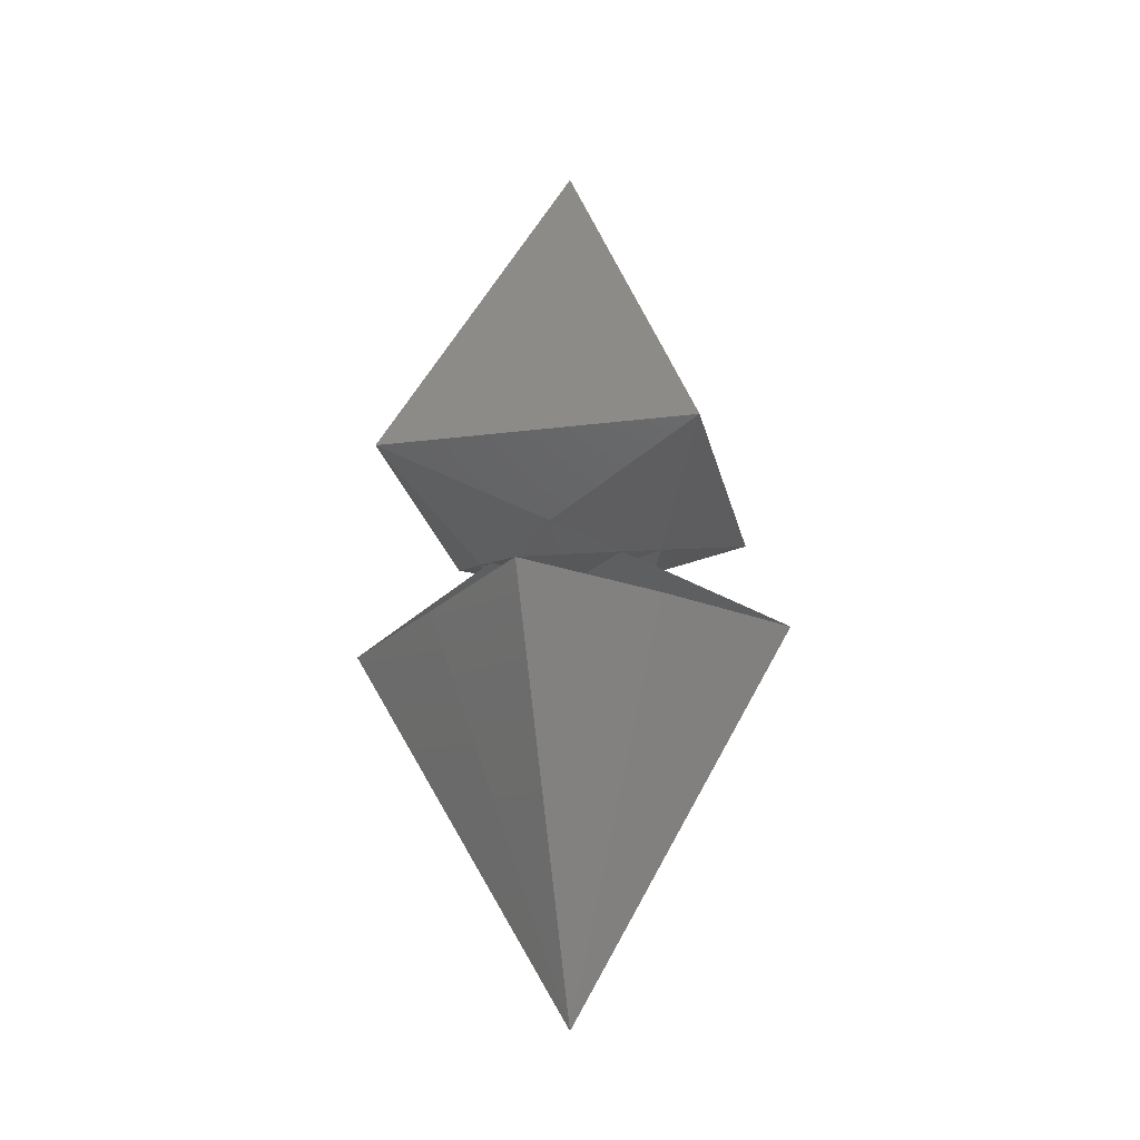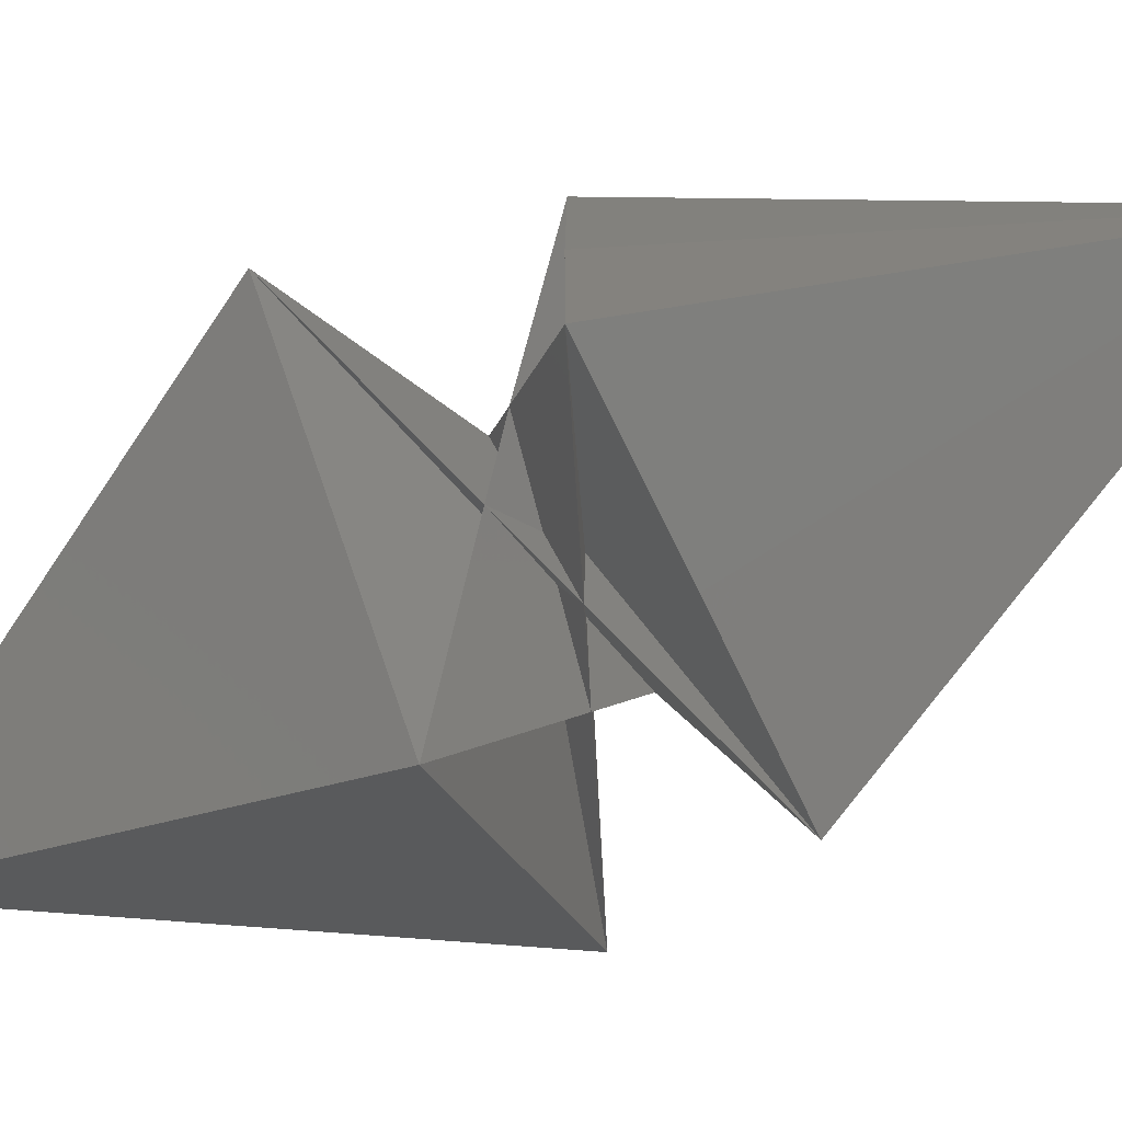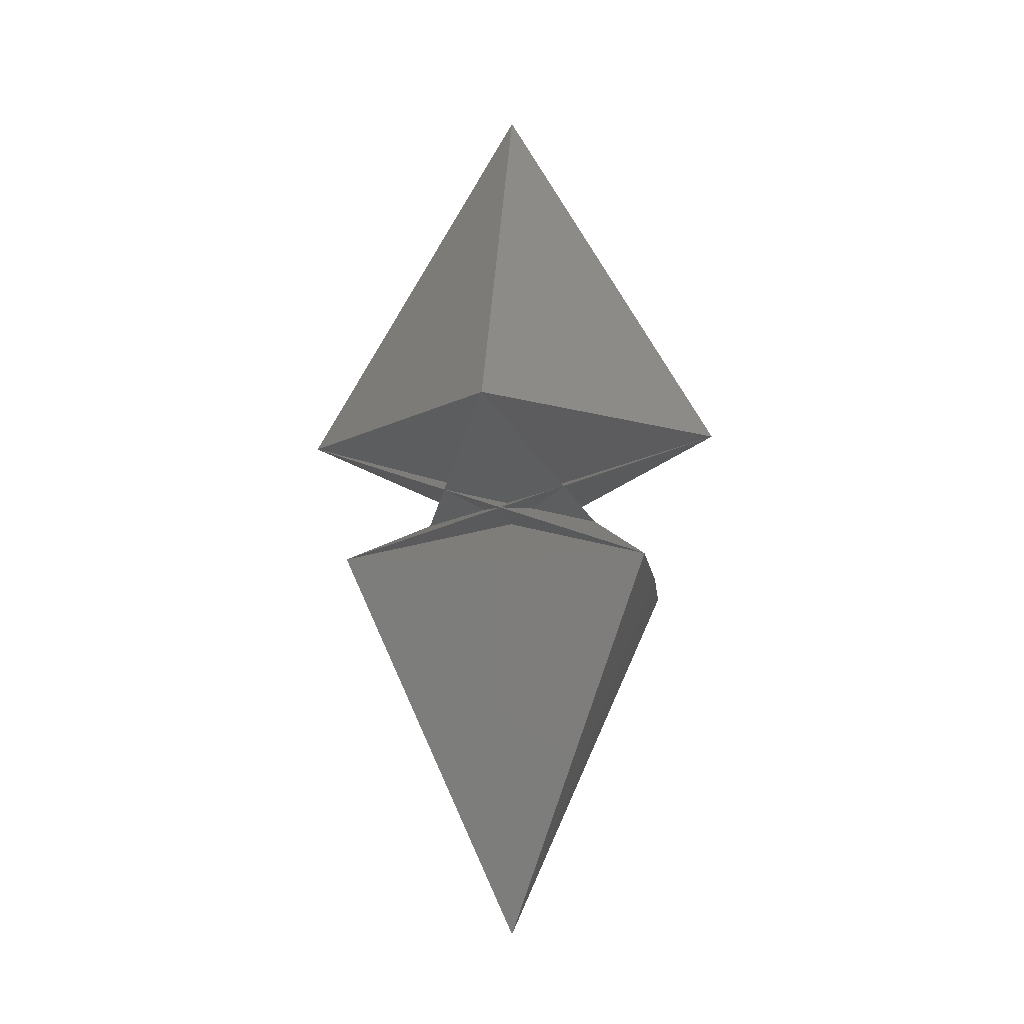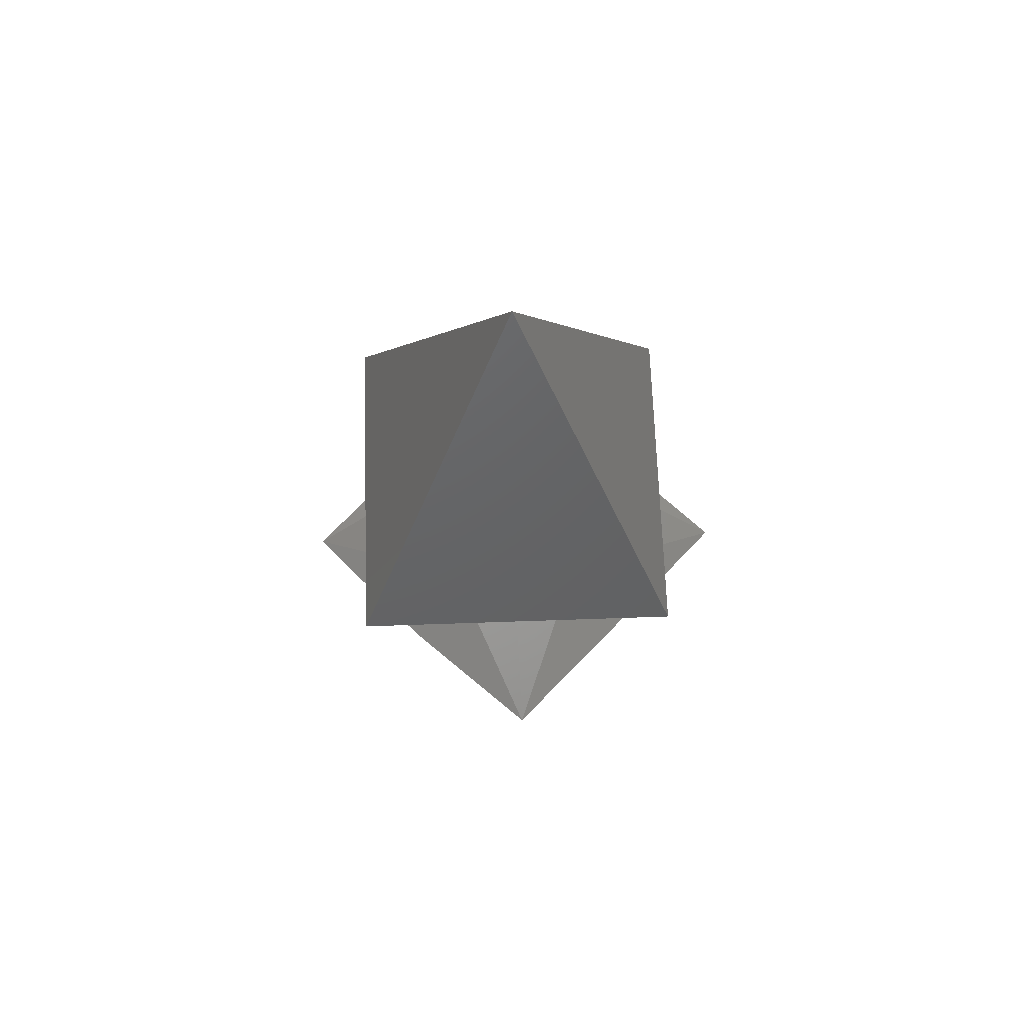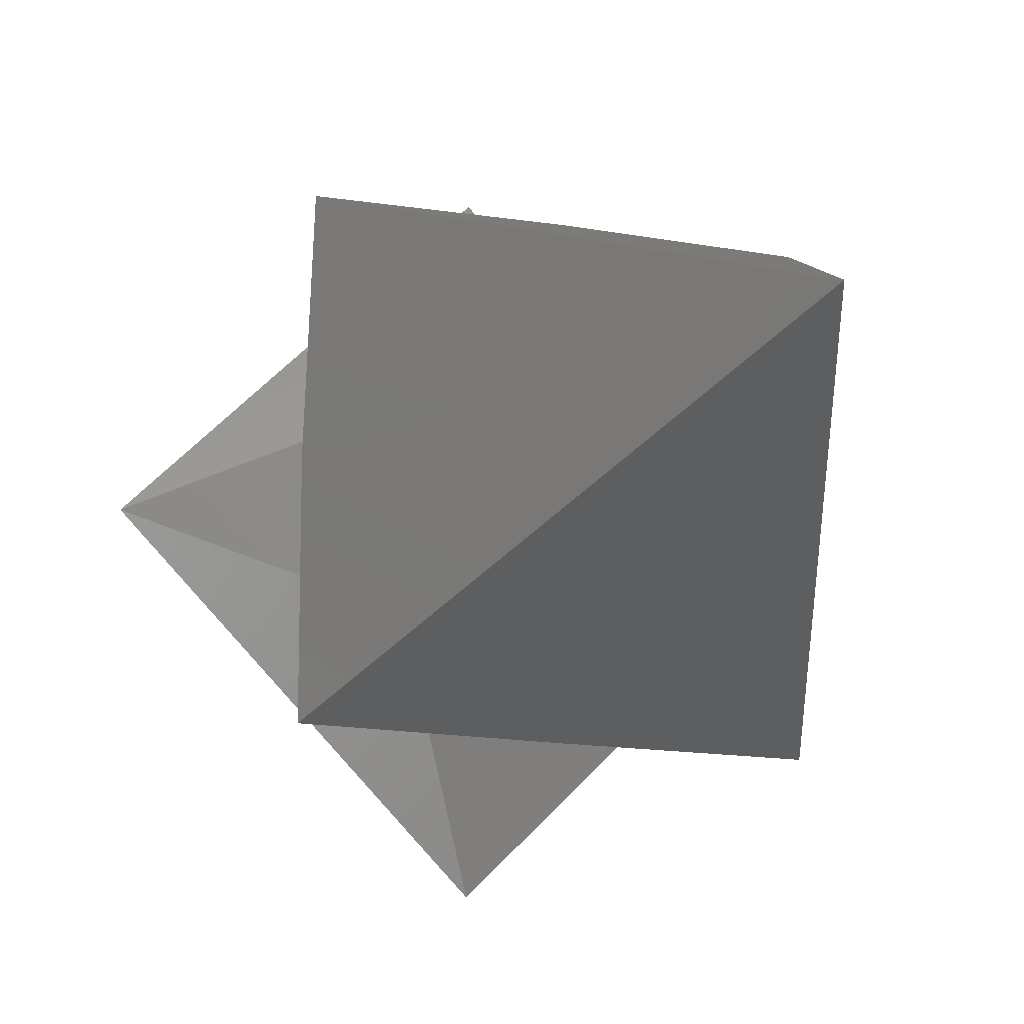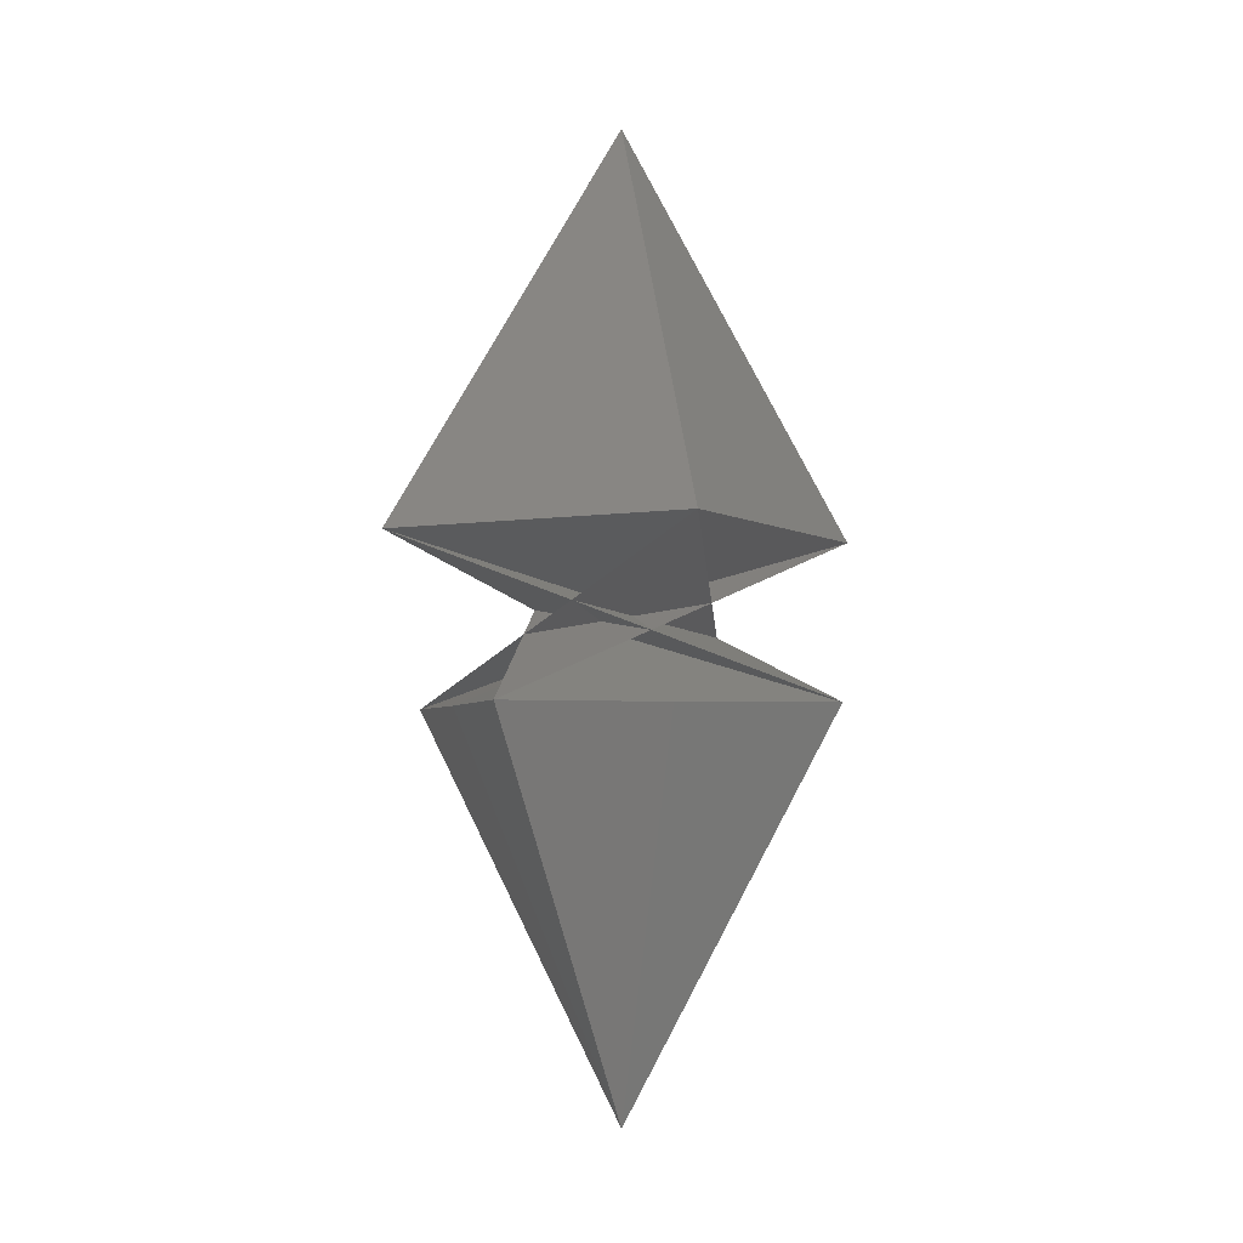
<metadata>
{"format":"stl","ext":"stl","renderer":"f3d","projection":"perspective","resolution":1024,"background":"white","views":[{"elev":-23.1,"azim":-122.9,"up":"+Z"},{"elev":-71.9,"azim":115.9,"up":"+Y"},{"elev":-11.5,"azim":7.9,"up":"+Z"},{"elev":67.0,"azim":-47.0,"up":"+Z"},{"elev":-15.3,"azim":159.3,"up":"+Y"},{"elev":-4.0,"azim":73.5,"up":"+Z"}]}
</metadata>
<code>
# stl→obj: 40 verts, 80 faces
v -0.02243 0.02243 0.5941
v -0.7071 0.7071 1
v -1.414 0 1
v 0 0 3.414
v -0.02243 -0.02243 0.5941
v -0.4142 -0.4142 0.5858
v -0.4142 0.4142 0.5858
v -0.7071 -0.7071 1
v -0.2426 0 0.5147
v 0 1.414 1
v 1 -1 0
v 0.1716 -0.1716 0.4853
v -2.22e-16 -0.5858 0.4142
v -4.441e-18 -0.03172 0.4059
v 0.5858 -2.22e-16 0.4142
v 0 1.11e-16 0.4142
v 0 -1 0
v 0 0 -2.414
v 1 0 0
v 0 -1.414 1
v 0.02243 -0.02243 0.5941
v 0.7071 -0.7071 1
v 1.414 0 1
v -1.11e-16 1.11e-16 0.5858
v 0.4142 0.4142 0.5858
v 0.7071 0.7071 1
v 0.4142 -0.4142 0.5858
v 0 -0.2426 0.5147
v -0.1716 -0.1716 0.4853
v -0.5858 2.22e-16 0.4142
v -0.96 -0.9917 0.008284
v 0.2426 0 0.5147
v -0.96 0.9917 0.008284
v -0.1716 0.1716 0.4853
v 2.22e-16 0.5858 0.4142
v 0 1 0
v -1 0 0
v 0 0.2426 0.5147
v 0.1716 0.1716 0.4853
v 0.96 0.9917 0.008284
f 1 2 3
f 3 4 2
f 5 6 3
f 1 7 3
f 5 8 3
f 3 9 6
f 3 7 9
f 3 8 4
f 1 10 2
f 2 4 10
f 11 12 13
f 14 13 11
f 11 15 12
f 11 16 15
f 14 17 11
f 11 17 18
f 11 19 16
f 11 18 19
f 5 20 6
f 21 22 23
f 24 23 25
f 24 26 23
f 21 27 23
f 21 20 22
f 24 25 10
f 24 10 26
f 1 7 10
f 5 8 20
f 21 27 20
f 6 13 28
f 6 28 20
f 6 29 13
f 6 30 29
f 6 9 30
f 28 13 27
f 28 27 20
f 13 12 27
f 31 29 13
f 31 14 13
f 12 15 27
f 23 4 22
f 23 32 25
f 23 26 4
f 23 27 32
f 22 4 20
f 33 34 35
f 33 16 35
f 33 30 34
f 33 16 30
f 33 36 16
f 33 37 16
f 33 18 36
f 33 18 37
f 25 35 38
f 25 38 10
f 25 39 35
f 25 15 39
f 25 32 15
f 38 35 7
f 38 7 10
f 35 34 7
f 40 39 35
f 40 16 35
f 34 30 7
f 10 4 26
f 31 29 30
f 31 16 30
f 31 14 17
f 31 18 17
f 31 37 16
f 31 18 37
f 30 9 7
f 20 4 8
f 40 39 15
f 40 16 15
f 40 36 16
f 40 19 16
f 40 18 36
f 40 18 19
f 15 32 27

</code>
